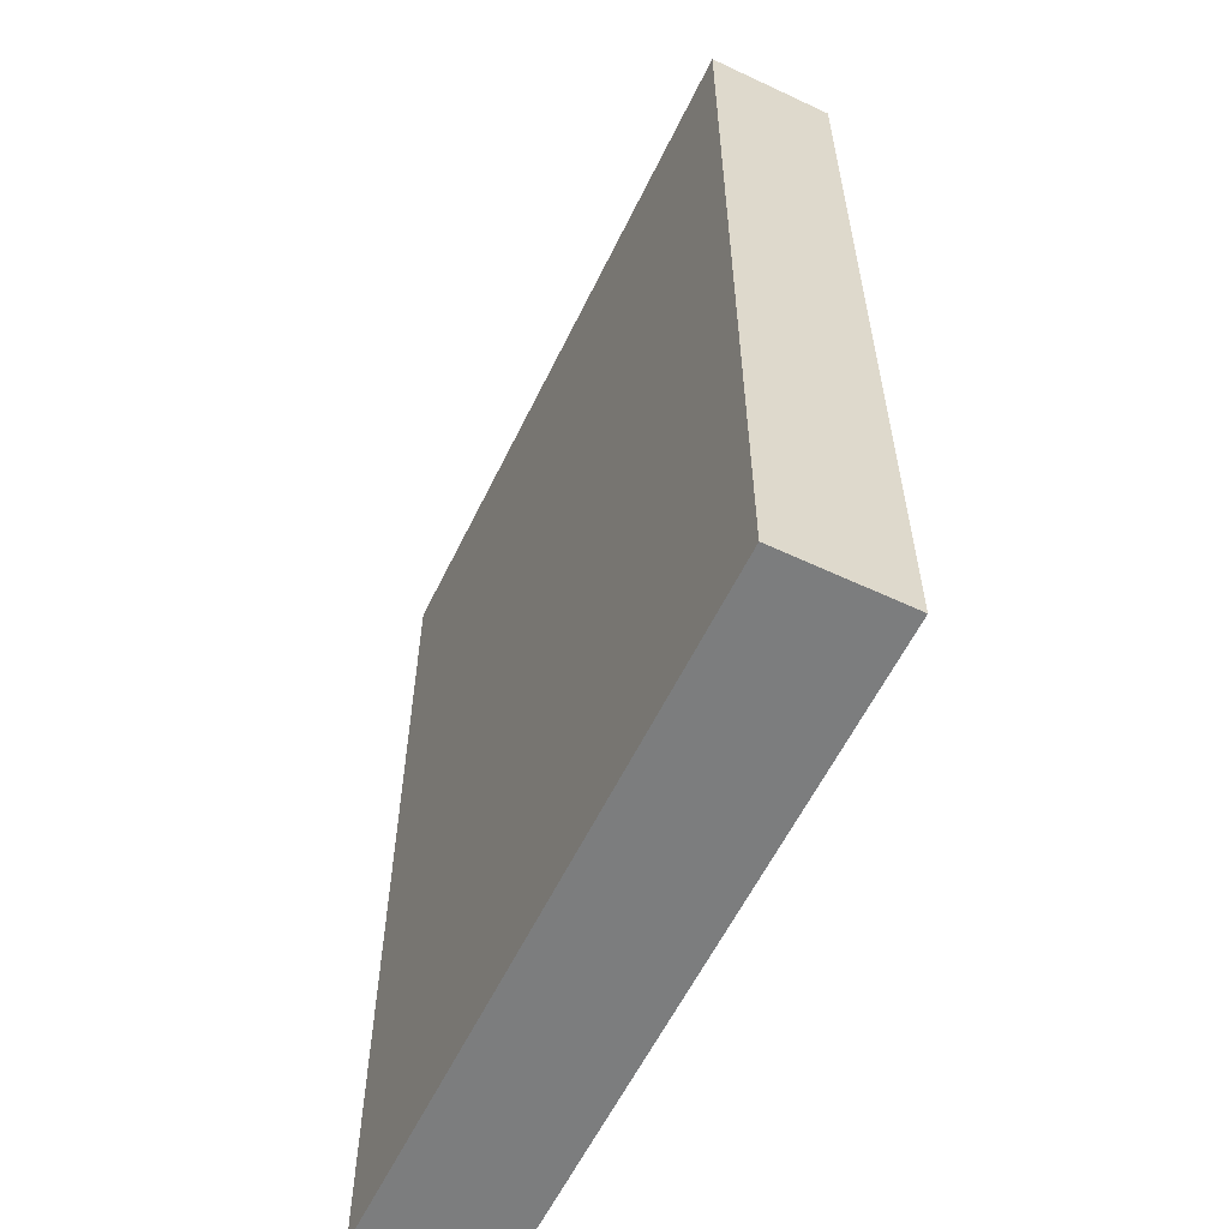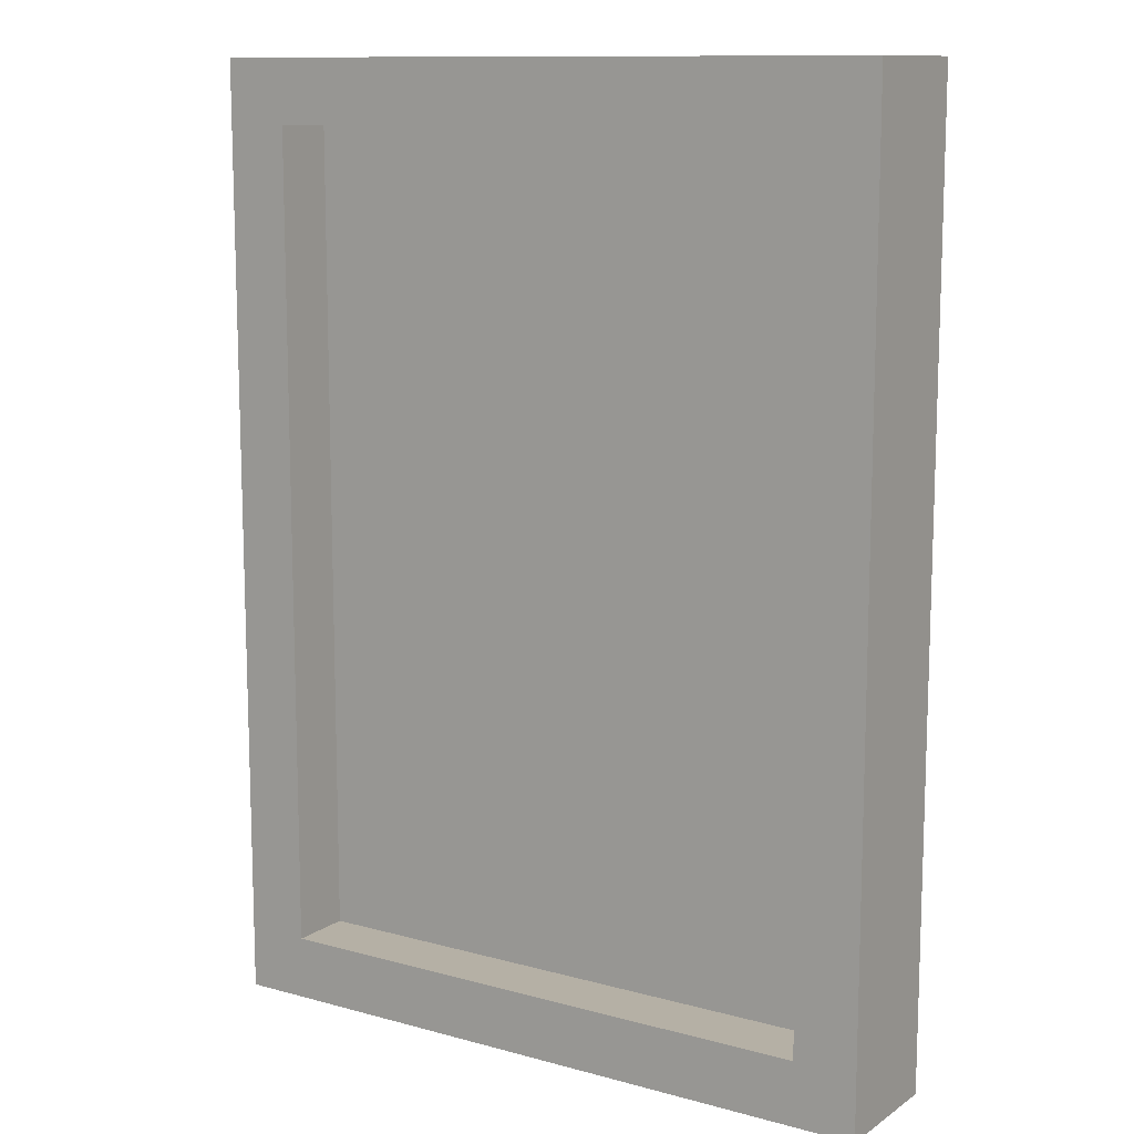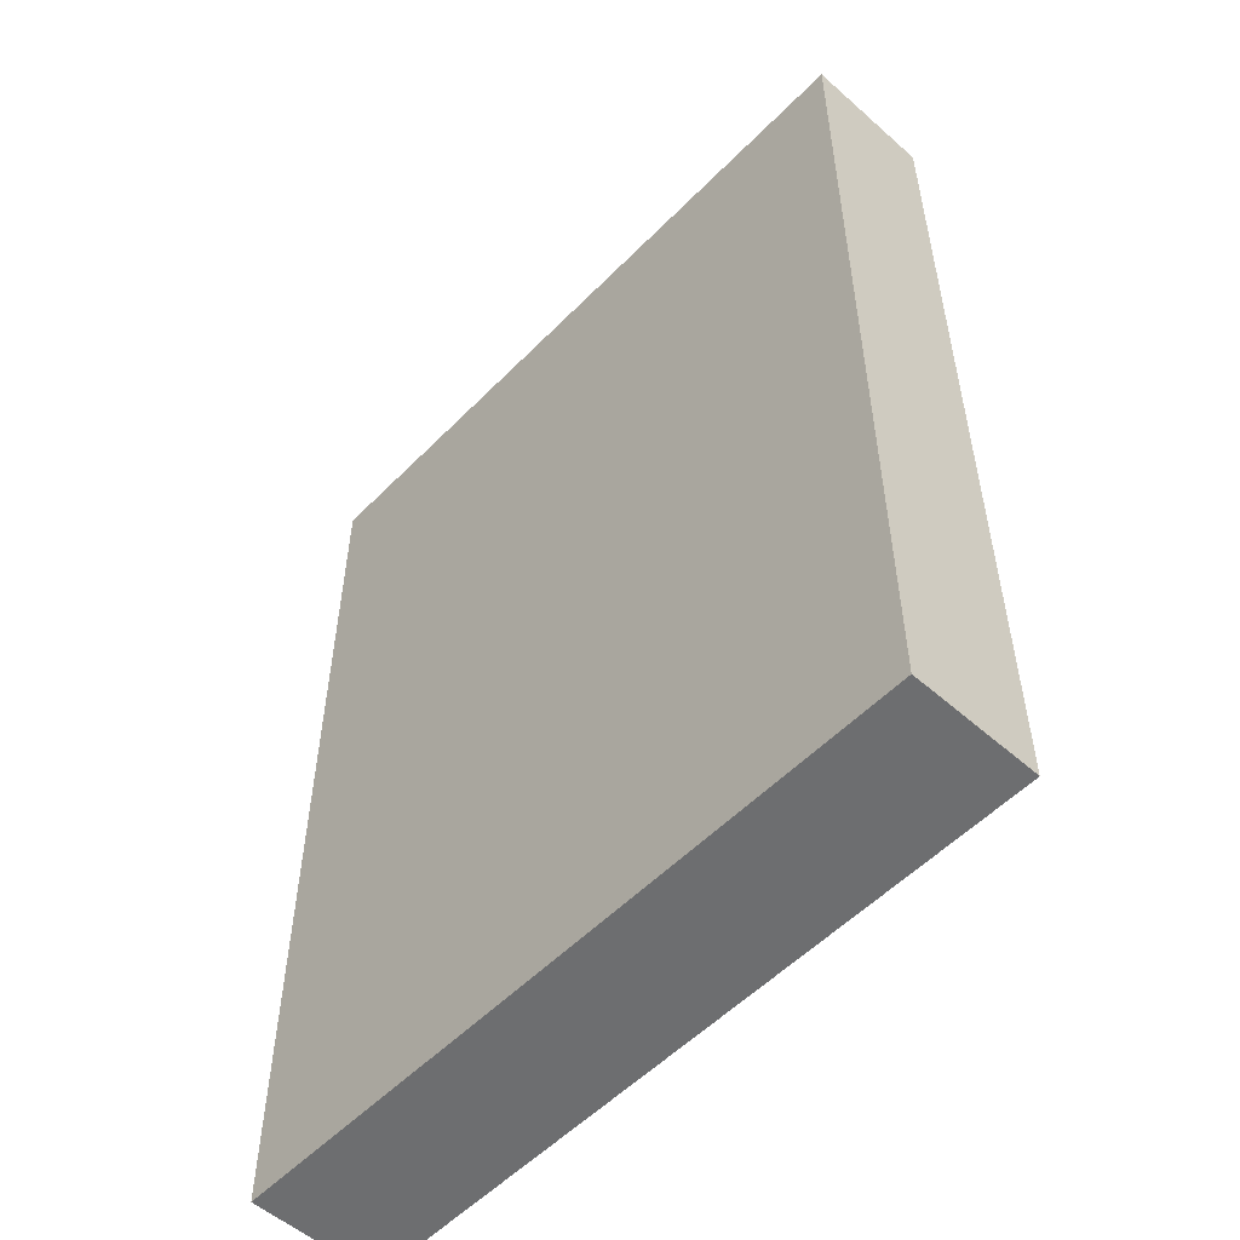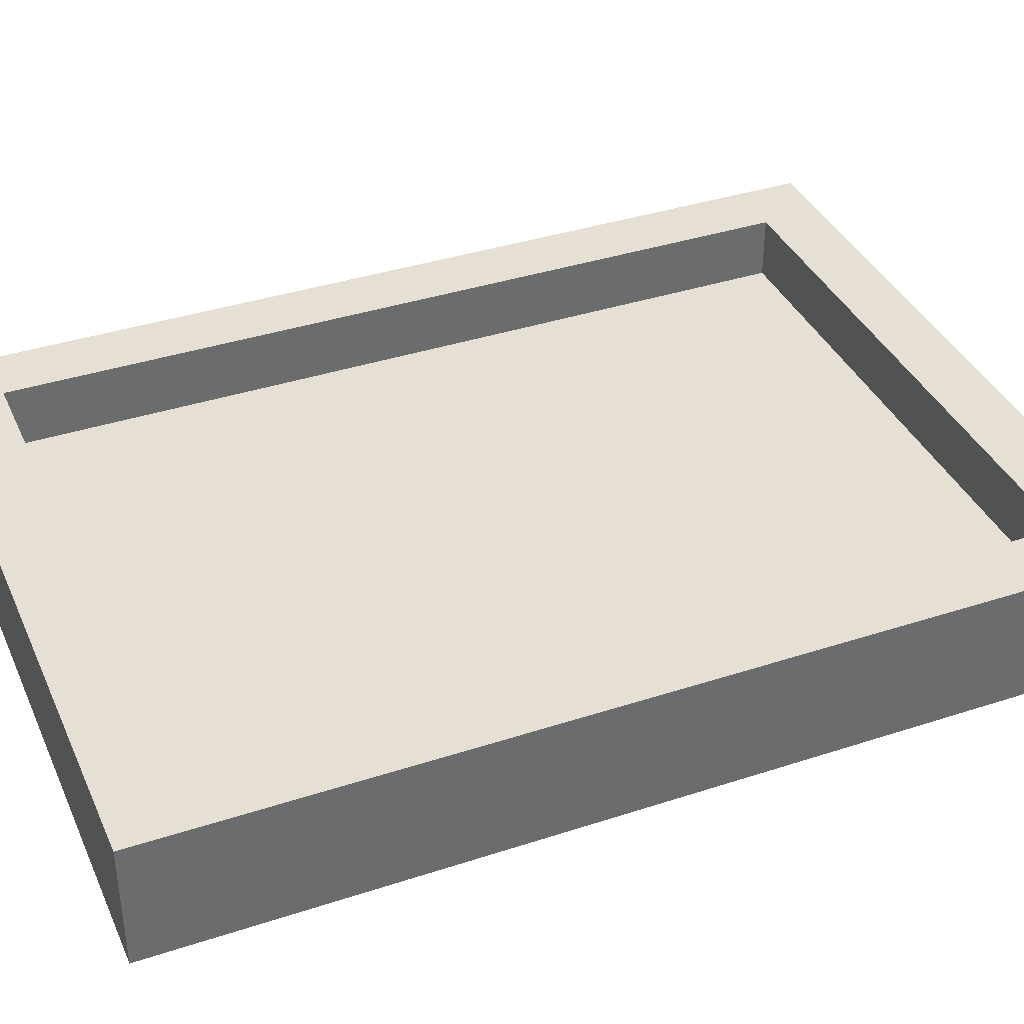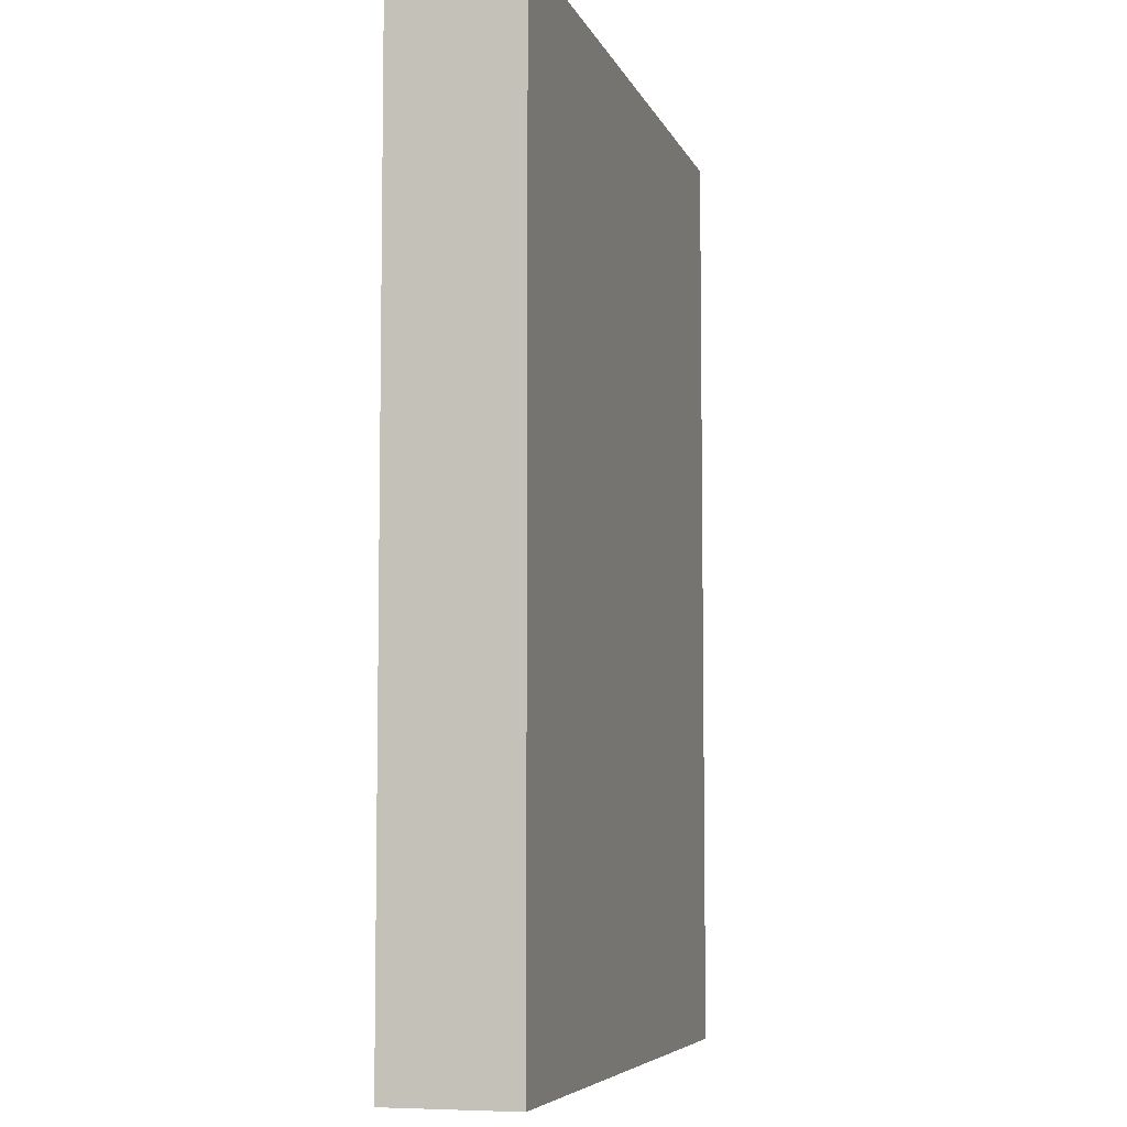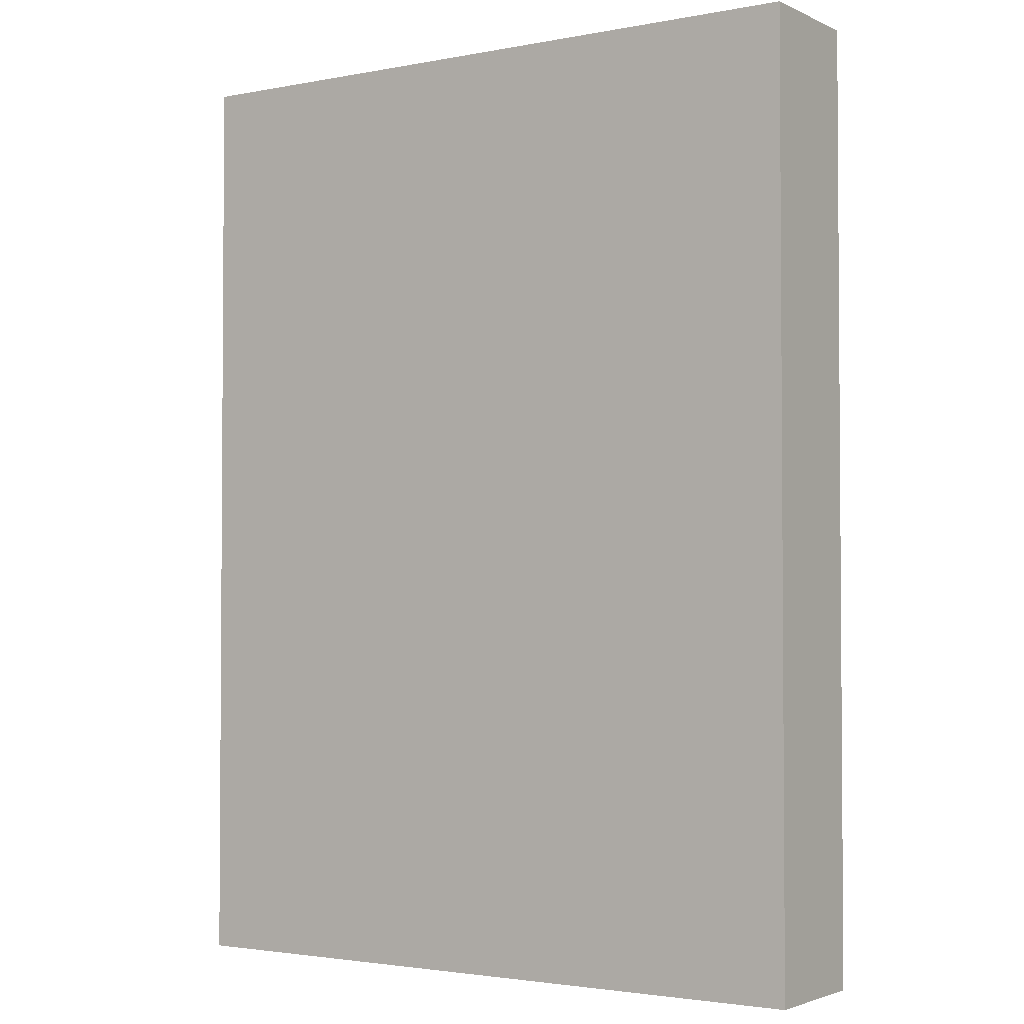
<metadata>
{"format":"obj","ext":"obj","renderer":"f3d","projection":"perspective","resolution":1024,"background":"white","views":[{"elev":-59.0,"azim":-115.8,"up":"+Y"},{"elev":11.7,"azim":33.2,"up":"+Y"},{"elev":-54.3,"azim":-133.1,"up":"+Y"},{"elev":37.9,"azim":-112.6,"up":"+Z"},{"elev":-6.4,"azim":105.1,"up":"+Y"},{"elev":-2.5,"azim":-146.2,"up":"+Y"}]}
</metadata>
<code>
o
v -0.6 0 -0.2
v -0.6 0 -0.4
v -0.6 1.5 -0.2
v -0.6 1.5 -0.4
v 0.4 0.1 -0.2
v 0.4 0.1 -0.3
v 0.4 0.5 -0.3
v 0.4 0.6 -0.3
v 0.4 1.4 -0.2
v 0.4 1.4 -0.3
v -0.5 0.1 -0.2
v -0.5 0.1 -0.3
v -0.5 0.3 -0.3
v -0.5 0.4 -0.3
v -0.5 0.8 -0.3
v -0.5 1.4 -0.2
v -0.5 1.4 -0.3
v 0.5 0 -0.2
v 0.5 0 -0.4
v 0.5 1.5 -0.2
v 0.5 1.5 -0.4
v -0.6 0 -0.2
v -0.6 1.5 -0.2
v -0.5 0.1 -0.2
v -0.5 1.4 -0.2
v 0.4 0.1 -0.2
v 0.4 1.4 -0.2
v 0.5 0 -0.2
v 0.5 1.5 -0.2
v -0.5 0.1 -0.3
v -0.5 0.3 -0.3
v -0.5 0.4 -0.3
v -0.5 0.8 -0.3
v -0.5 1.4 -0.3
v -0.4 0.1 -0.3
v -0.4 0.2 -0.3
v -0.4 0.4 -0.3
v -0.4 0.8 -0.3
v -0.4 0.9 -0.3
v -0.3 0.3 -0.3
v -0.3 0.4 -0.3
v -0.3 0.8 -0.3
v -0.3 0.9 -0.3
v -0.3 1 -0.3
v -0.2 0.2 -0.3
v -0.2 0.3 -0.3
v -0.2 0.9 -0.3
v -0.2 1 -0.3
v -0.2 1.2 -0.3
v -0.1 0.6 -0.3
v -0.1 0.8 -0.3
v -0.1 1 -0.3
v -0.1 1.2 -0.3
v -0.1 1.3 -0.3
v 5.96e-08 0.4 -0.3
v 5.96e-08 0.5 -0.3
v 5.96e-08 0.8 -0.3
v 5.96e-08 1 -0.3
v 0.1 0.3 -0.3
v 0.1 0.4 -0.3
v 0.1 0.5 -0.3
v 0.1 0.6 -0.3
v 0.1 1 -0.3
v 0.1 1.1 -0.3
v 0.2 1 -0.3
v 0.2 1.1 -0.3
v 0.2 1.2 -0.3
v 0.2 1.3 -0.3
v 0.3 0.4 -0.3
v 0.3 0.5 -0.3
v 0.3 0.6 -0.3
v 0.3 1 -0.3
v 0.3 1.1 -0.3
v 0.3 1.2 -0.3
v 0.4 0.1 -0.3
v 0.4 0.5 -0.3
v 0.4 0.6 -0.3
v 0.4 1.4 -0.3
v -0.6 0 -0.4
v -0.6 1.5 -0.4
v -0.5 0.1 -0.4
v -0.5 0.3 -0.4
v -0.5 0.4 -0.4
v -0.5 0.8 -0.4
v -0.5 1.4 -0.4
v -0.4 0.1 -0.4
v -0.4 0.2 -0.4
v -0.4 0.4 -0.4
v -0.4 0.8 -0.4
v -0.4 0.9 -0.4
v -0.3 0.3 -0.4
v -0.3 0.4 -0.4
v -0.3 0.8 -0.4
v -0.3 0.9 -0.4
v -0.3 1 -0.4
v -0.2 0.2 -0.4
v -0.2 0.3 -0.4
v -0.2 0.9 -0.4
v -0.2 1 -0.4
v -0.2 1.2 -0.4
v -0.1 0.6 -0.4
v -0.1 0.8 -0.4
v -0.1 1 -0.4
v -0.1 1.2 -0.4
v -0.1 1.3 -0.4
v 5.96e-08 0.4 -0.4
v 5.96e-08 0.5 -0.4
v 5.96e-08 0.8 -0.4
v 5.96e-08 1 -0.4
v 0.1 0.3 -0.4
v 0.1 0.4 -0.4
v 0.1 0.5 -0.4
v 0.1 0.6 -0.4
v 0.1 1 -0.4
v 0.1 1.1 -0.4
v 0.2 1 -0.4
v 0.2 1.1 -0.4
v 0.2 1.2 -0.4
v 0.2 1.3 -0.4
v 0.3 0.4 -0.4
v 0.3 0.5 -0.4
v 0.3 0.6 -0.4
v 0.3 1 -0.4
v 0.3 1.1 -0.4
v 0.3 1.2 -0.4
v 0.4 0.1 -0.4
v 0.4 0.5 -0.4
v 0.4 0.6 -0.4
v 0.4 1.4 -0.4
v 0.5 0 -0.4
v 0.5 1.5 -0.4
v -0.6 0 -0.2
v 0.5 0 -0.2
v -0.6 0 -0.4
v 0.5 0 -0.4
v -0.5 1.4 -0.2
v 0.4 1.4 -0.2
v -0.5 1.4 -0.3
v 0.4 1.4 -0.3
v -0.5 0.1 -0.2
v 0.4 0.1 -0.2
v -0.5 0.1 -0.3
v -0.4 0.1 -0.3
v 0.4 0.1 -0.3
v -0.6 1.5 -0.2
v 0.5 1.5 -0.2
v -0.6 1.5 -0.4
v 0.5 1.5 -0.4
f 3 2 1
f 4 2 3
f 7 6 5
f 8 7 5
f 9 8 5
f 10 8 9
f 11 12 13
f 11 13 14
f 11 14 15
f 11 15 16
f 16 15 17
f 18 19 20
f 20 19 21
f 24 23 22
f 25 23 24
f 26 24 22
f 27 23 25
f 28 26 22
f 28 27 26
f 29 23 27
f 29 27 28
f 35 31 30
f 36 31 35
f 37 32 31
f 37 33 32
f 38 34 33
f 38 33 37
f 39 34 38
f 40 37 31
f 40 31 36
f 40 38 37
f 41 38 40
f 42 39 38
f 42 38 41
f 43 34 39
f 43 39 42
f 44 34 43
f 45 41 40
f 45 36 35
f 45 40 36
f 46 41 45
f 47 42 41
f 47 44 43
f 47 43 42
f 48 34 44
f 48 44 47
f 49 34 48
f 50 47 41
f 50 48 47
f 51 48 50
f 52 49 48
f 52 48 51
f 53 34 49
f 53 49 52
f 54 34 53
f 55 41 46
f 55 50 41
f 56 50 55
f 57 52 51
f 57 51 50
f 57 53 52
f 58 53 57
f 59 46 45
f 59 56 55
f 59 55 46
f 60 56 59
f 61 50 56
f 61 56 60
f 62 58 57
f 62 50 61
f 62 57 50
f 63 53 58
f 63 58 62
f 64 53 63
f 65 62 61
f 65 63 62
f 65 64 63
f 66 53 64
f 66 64 65
f 67 54 53
f 67 53 66
f 68 34 54
f 68 54 67
f 69 60 59
f 69 61 60
f 70 65 61
f 70 61 69
f 71 65 70
f 72 66 65
f 72 65 71
f 73 67 66
f 73 66 72
f 74 68 67
f 74 67 73
f 75 69 59
f 75 45 35
f 75 59 45
f 75 70 69
f 76 71 70
f 76 70 75
f 77 72 71
f 77 71 76
f 77 74 73
f 77 73 72
f 78 34 68
f 78 74 77
f 78 68 74
f 79 80 81
f 81 80 82
f 82 80 83
f 83 80 84
f 84 80 85
f 79 81 86
f 81 82 86
f 86 82 87
f 82 83 88
f 83 84 88
f 84 85 89
f 88 84 89
f 89 85 90
f 82 88 91
f 87 82 91
f 88 89 91
f 91 89 92
f 89 90 93
f 92 89 93
f 90 85 94
f 93 90 94
f 94 85 95
f 91 92 96
f 86 87 96
f 87 91 96
f 96 92 97
f 92 93 98
f 94 95 98
f 93 94 98
f 95 85 99
f 98 95 99
f 99 85 100
f 92 98 101
f 98 99 101
f 101 99 102
f 99 100 103
f 102 99 103
f 100 85 104
f 103 100 104
f 104 85 105
f 97 92 106
f 92 101 106
f 106 101 107
f 102 103 108
f 101 102 108
f 103 104 108
f 108 104 109
f 96 97 110
f 106 107 110
f 97 106 110
f 110 107 111
f 107 101 112
f 111 107 112
f 108 109 113
f 112 101 113
f 101 108 113
f 109 104 114
f 113 109 114
f 114 104 115
f 112 113 116
f 113 114 116
f 114 115 116
f 115 104 117
f 116 115 117
f 104 105 118
f 117 104 118
f 105 85 119
f 118 105 119
f 110 111 120
f 111 112 120
f 112 116 121
f 120 112 121
f 121 116 122
f 116 117 123
f 122 116 123
f 117 118 124
f 123 117 124
f 118 119 125
f 124 118 125
f 110 120 126
f 79 86 126
f 86 96 126
f 120 121 126
f 96 110 126
f 121 122 127
f 126 121 127
f 122 123 128
f 127 122 128
f 124 125 128
f 123 124 128
f 85 80 129
f 128 125 129
f 119 85 129
f 125 119 129
f 127 128 130
f 126 127 130
f 128 129 130
f 79 126 130
f 129 80 131
f 130 129 131
f 134 133 132
f 135 133 134
f 138 137 136
f 139 137 138
f 140 141 142
f 142 141 143
f 143 141 144
f 145 146 147
f 147 146 148

</code>
